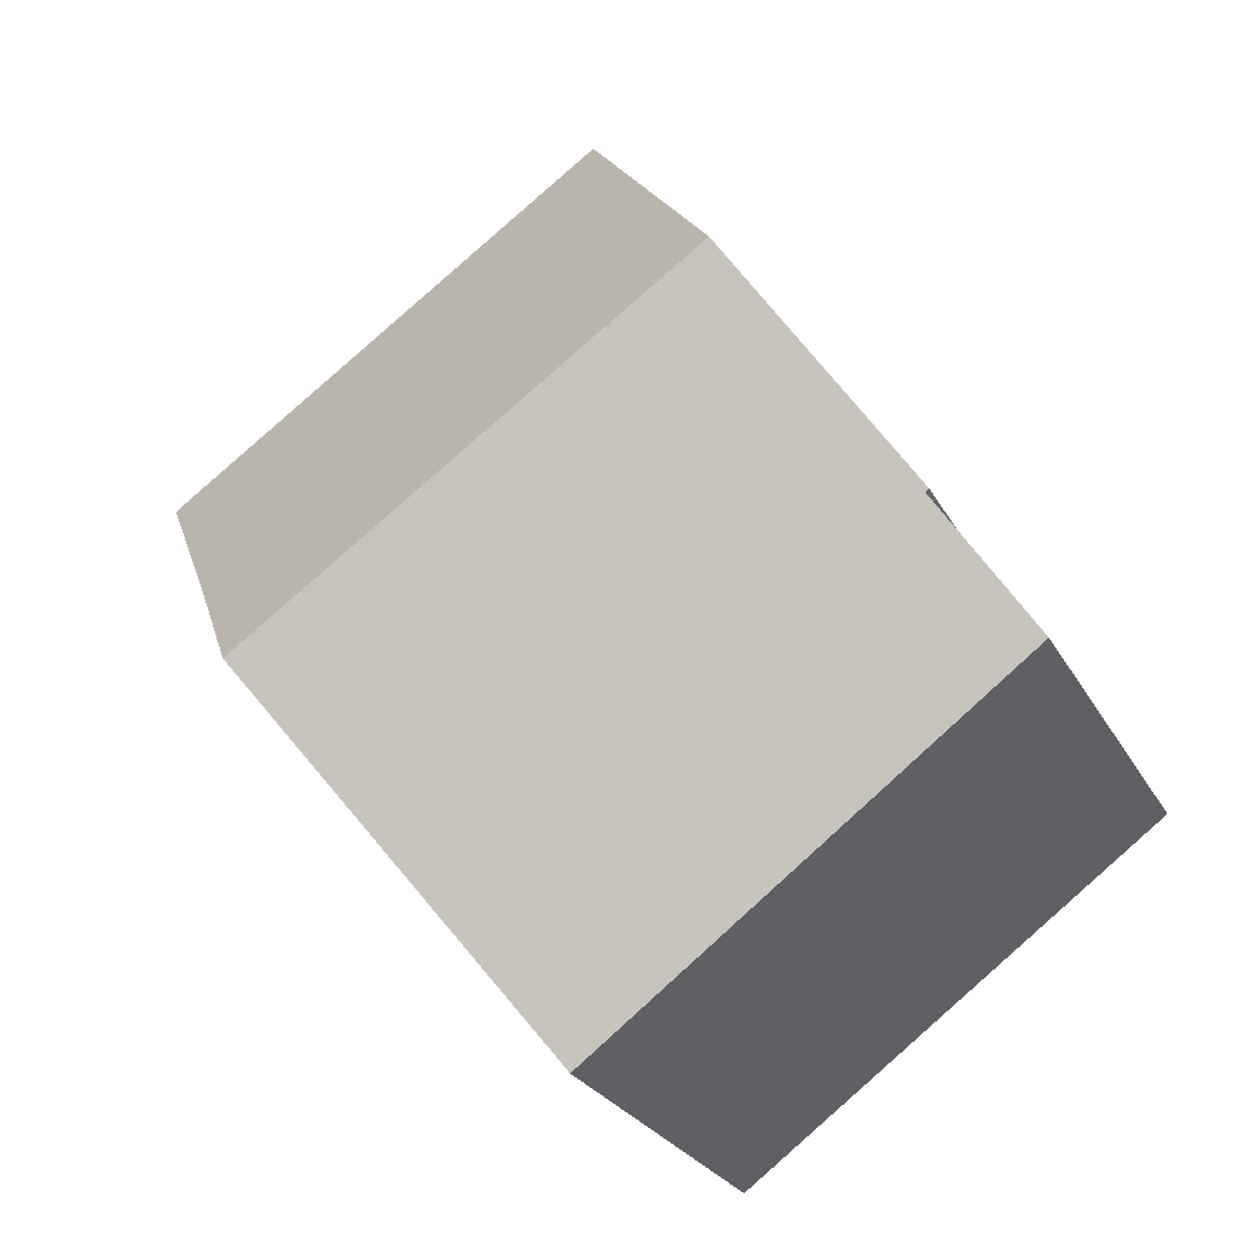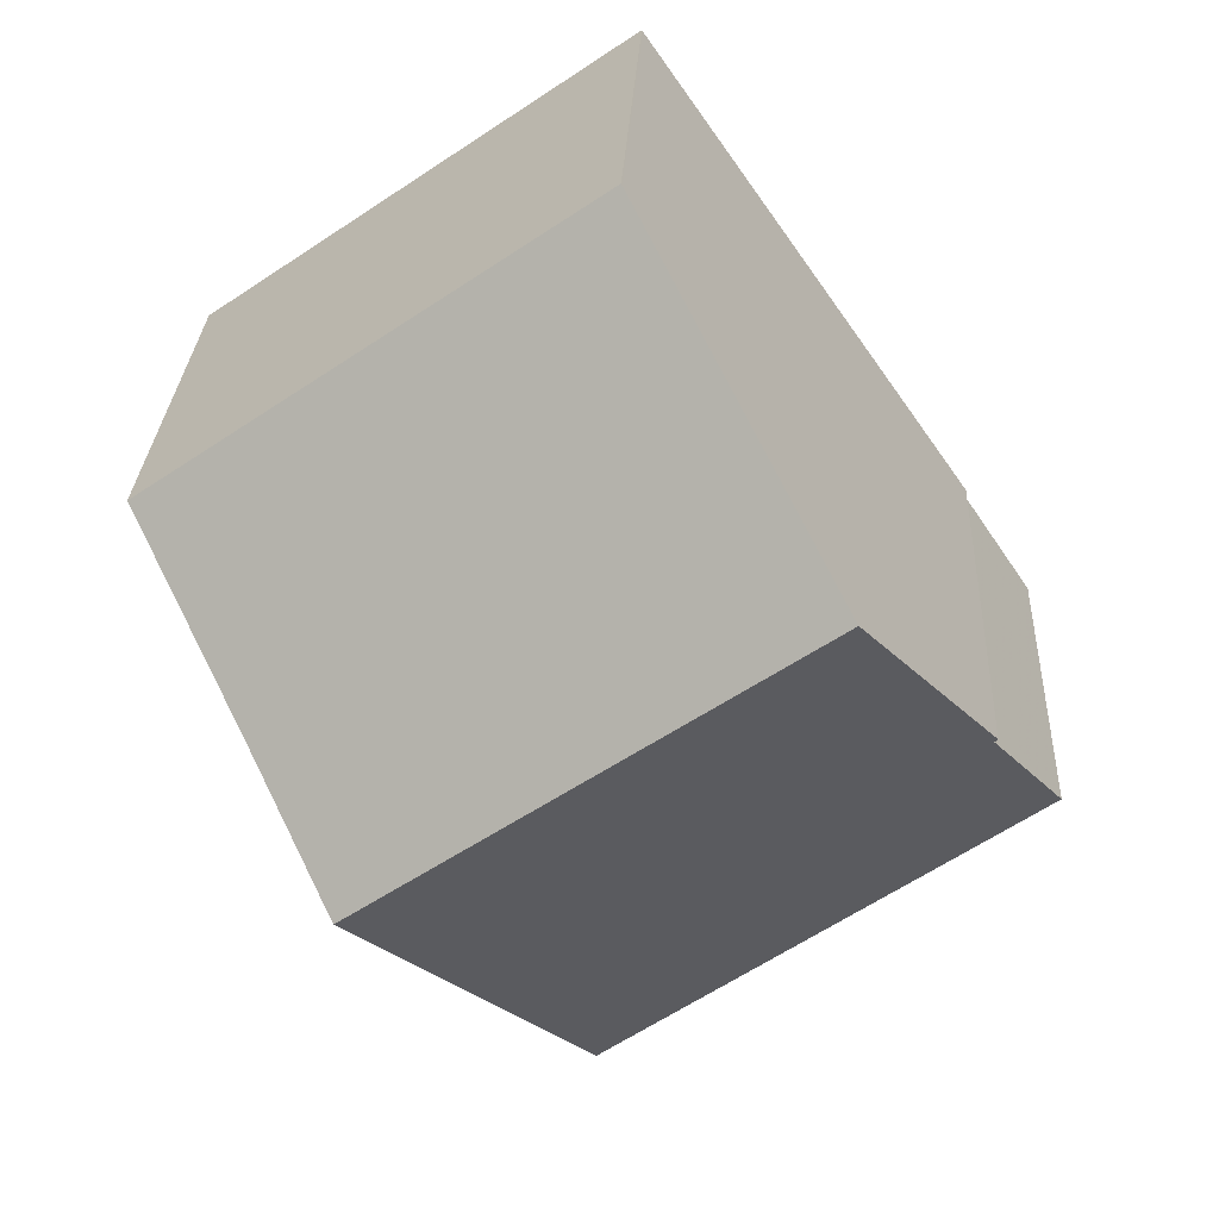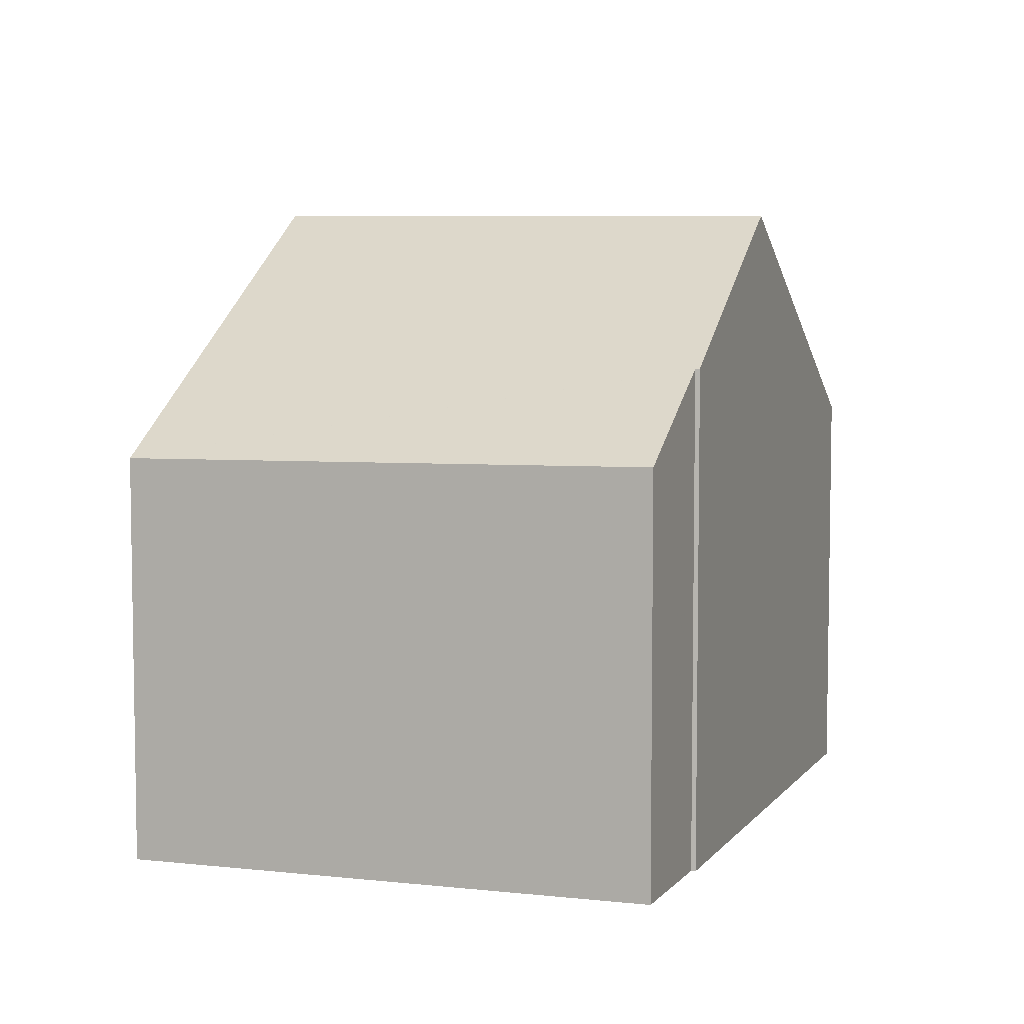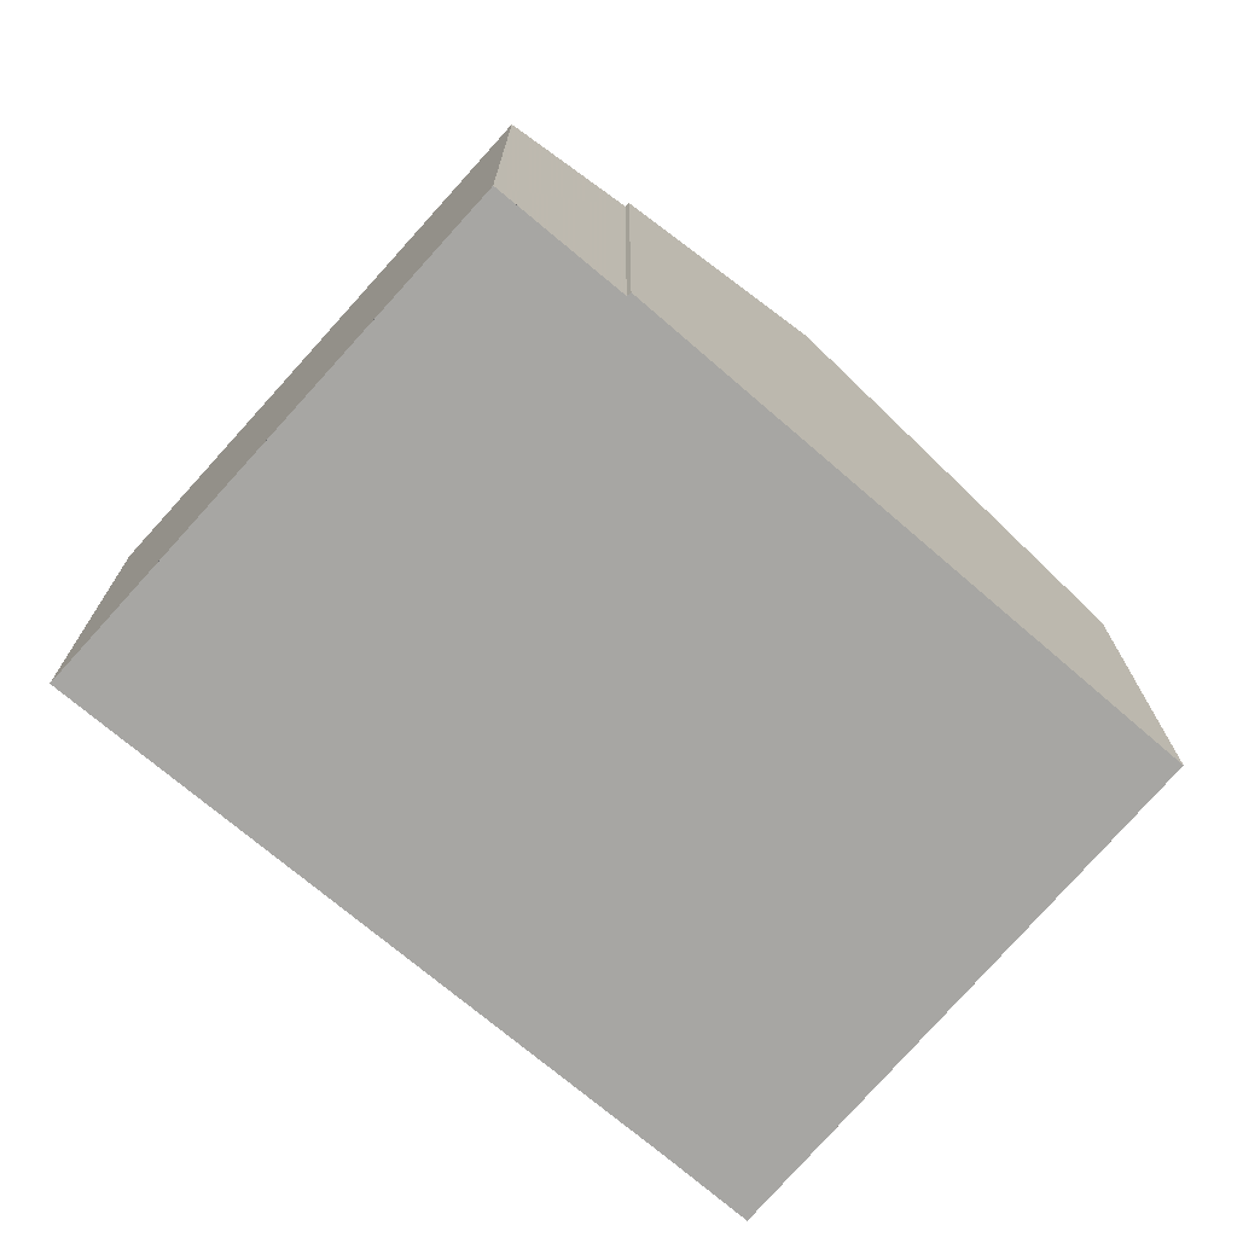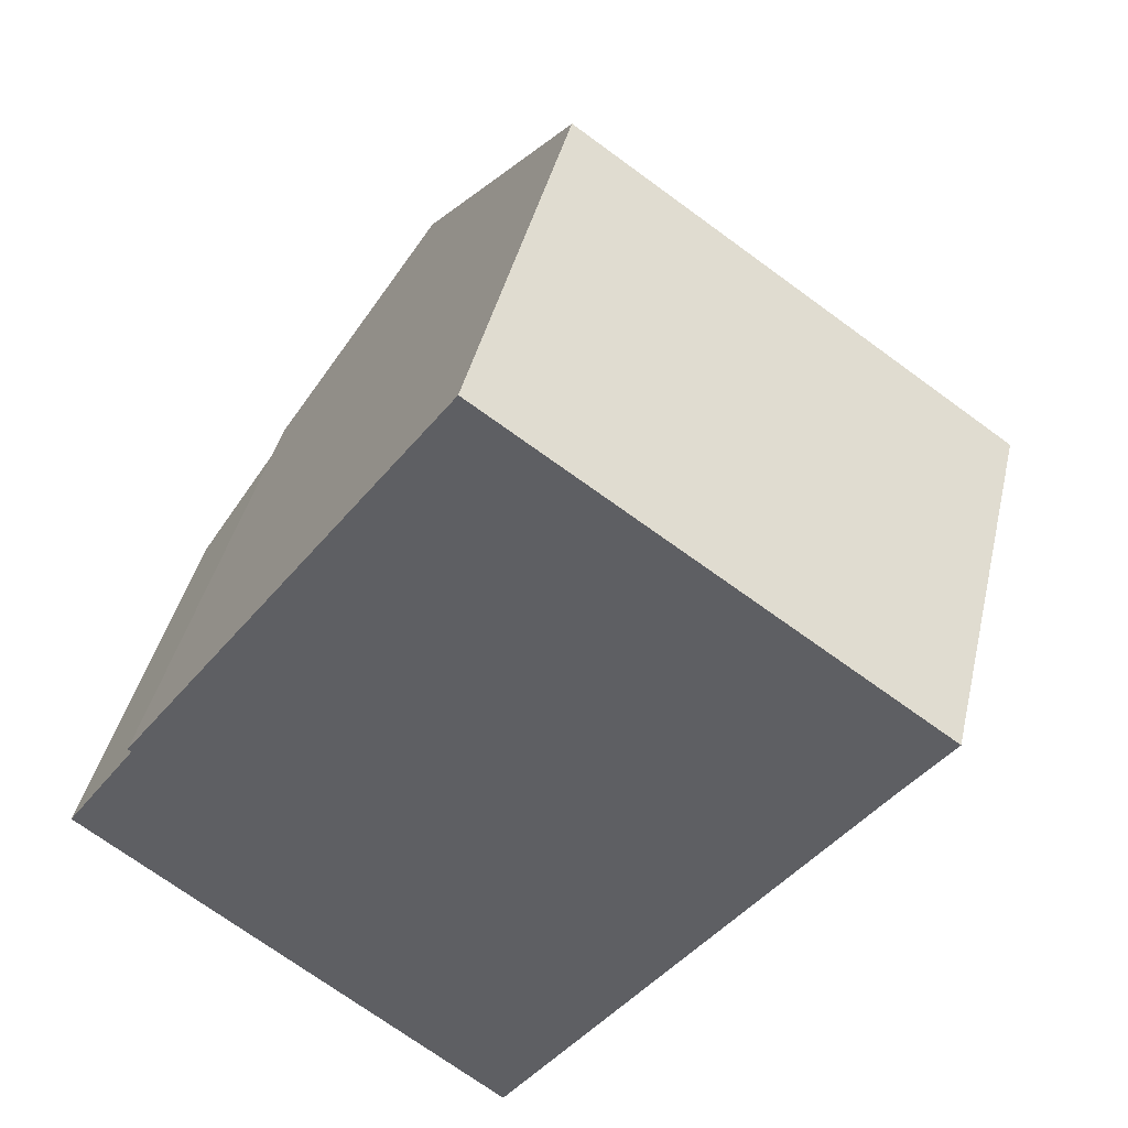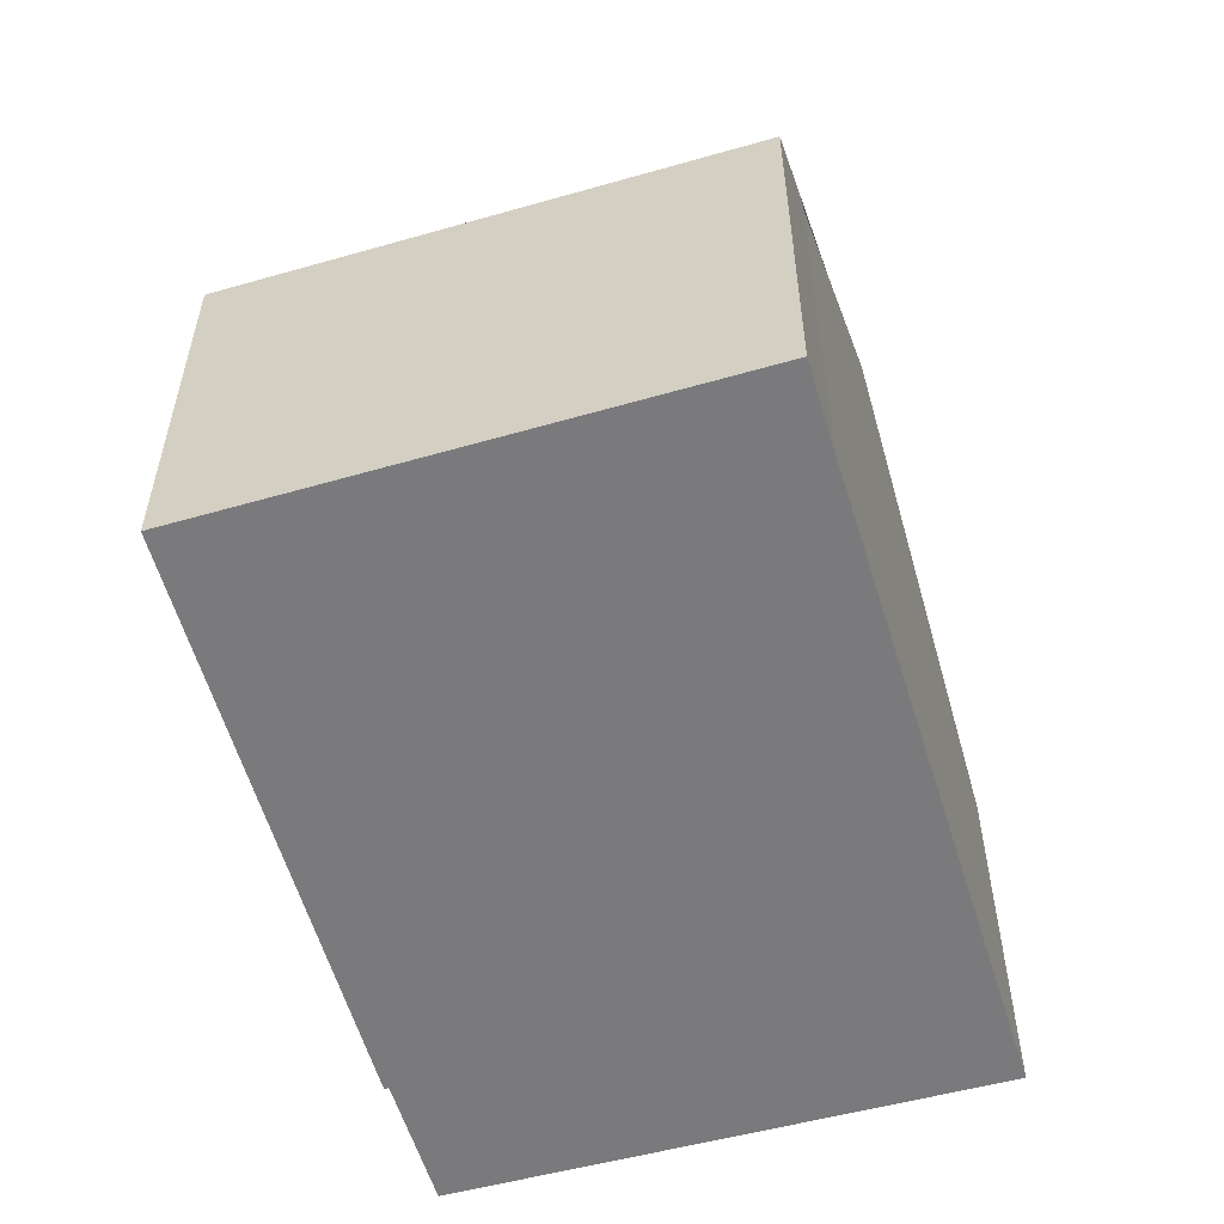
<metadata>
{"format":"obj","ext":"obj","renderer":"f3d","projection":"perspective","resolution":1024,"background":"white","views":[{"elev":-26.2,"azim":23.0,"up":"+Y"},{"elev":28.6,"azim":2.9,"up":"+Y"},{"elev":6.5,"azim":54.8,"up":"+Z"},{"elev":-74.2,"azim":84.2,"up":"+Z"},{"elev":41.3,"azim":-167.2,"up":"+Y"},{"elev":-58.2,"azim":-128.7,"up":"+Z"}]}
</metadata>
<code>
v -238.7 -981.8 4.801
v -238.7 -981.8 4.796
v -238 -982.9 3.988
v -242.2 -985.9 3.92
v -245.6 -980.8 4.634
v -245.7 -980.8 4.628
v -246.2 -980.1 4.074
v -241.9 -977.1 4.062
v -240 -979.9 6.226
v -244.2 -982.9 6.241
v -244.2 -982.9 6.241
v -240 -979.9 6.227
v -244.2 -982.9 6.241
v -240 -979.9 6.226
v -241.9 -977.1 4.074
v -246.2 -980.1 4.086
v -244.2 -982.9 6.241
v -242.1 -985.9 3.92
v -246.1 -980 4.074
v -246.1 -980.1 4.086
v -240 -979.9 6.227
v -238.7 -981.8 4.798
v -242 -977.2 4.074
v -242 -977.1 4.062
v -242.2 -985.9 3.935
v -242.2 -985.9 3.936
v -238 -982.9 4.004
v -238.7 -981.8 4.798
v -238.7 -981.8 4.801
v -238.7 -981.8 0
v -238.7 -981.8 0
v -238 -982.9 4.004
v -238.7 -981.8 4.796
v -238.7 -981.8 0
v -238 -982.9 0
v -242.1 -985.9 3.92
v -238 -982.9 3.988
v -238 -982.9 -4.441e-16
v -242.1 -985.9 4.441e-16
v -242.2 -985.9 3.935
v -242.2 -985.9 3.92
v -242.2 -985.9 -4.441e-16
v -242.2 -985.9 -4.441e-16
v -245.7 -980.8 4.628
v -245.6 -980.8 4.634
v -245.6 -980.8 0
v -245.7 -980.8 0
v -246.2 -980.1 4.086
v -245.7 -980.8 4.628
v -245.7 -980.8 0
v -246.2 -980.1 0
v -246.1 -980 4.074
v -246.2 -980.1 4.074
v -246.2 -980.1 0
v -246.1 -980 0
v -241.9 -977.1 4.074
v -241.9 -977.1 4.062
v -241.9 -977.1 0
v -241.9 -977.1 0
v -238.7 -981.8 4.801
v -240 -979.9 6.226
v -240 -979.9 -8.882e-16
v -238.7 -981.8 0
v -245.6 -980.8 4.634
v -244.2 -982.9 6.241
v -244.2 -982.9 0
v -245.6 -980.8 0
v -240 -979.9 6.226
v -241.9 -977.1 4.074
v -241.9 -977.1 0
v -240 -979.9 -8.882e-16
v -246.2 -980.1 4.074
v -246.2 -980.1 4.086
v -246.2 -980.1 0
v -246.2 -980.1 0
v -242.2 -985.9 3.92
v -242.1 -985.9 3.92
v -242.1 -985.9 4.441e-16
v -242.2 -985.9 -4.441e-16
v -242 -977.1 4.062
v -246.1 -980 4.074
v -246.1 -980 0
v -242 -977.1 0
v -238.7 -981.8 4.796
v -238.7 -981.8 4.798
v -238.7 -981.8 0
v -238.7 -981.8 0
v -241.9 -977.1 4.062
v -242 -977.1 4.062
v -242 -977.1 0
v -241.9 -977.1 0
v -244.2 -982.9 6.241
v -242.2 -985.9 3.935
v -242.2 -985.9 -4.441e-16
v -244.2 -982.9 0
v -238 -982.9 3.988
v -238 -982.9 4.004
v -238 -982.9 0
v -238 -982.9 -4.441e-16
v -245.6 -980.8 0
v -245.7 -980.8 0
v -246.2 -980.1 0
v -241.9 -977.1 0
v -238.7 -981.8 0
v -238.7 -981.8 0
v -238 -982.9 0
v -242.2 -985.9 0
f 26 18 4 25
f 20 16 7 19
f 17 13 5 6 16 20
f 12 9 1 22
f 24 8 15 23
f 23 15 14 21
f 27 3 18 26
f 23 20 19 24
f 21 17 20 23
f 25 10 11 26
f 26 11 12 22 2 27
f 29 30 31 28
f 33 34 35 32
f 37 38 39 36
f 41 42 43 40
f 45 46 47 44
f 49 50 51 48
f 53 54 55 52
f 57 58 59 56
f 61 62 63 60
f 65 66 67 64
f 69 70 71 68
f 73 74 75 72
f 77 78 79 76
f 81 82 83 80
f 85 86 87 84
f 89 90 91 88
f 93 94 95 92
f 97 98 99 96
f 101 102 103 104 105 106 107 100

</code>
